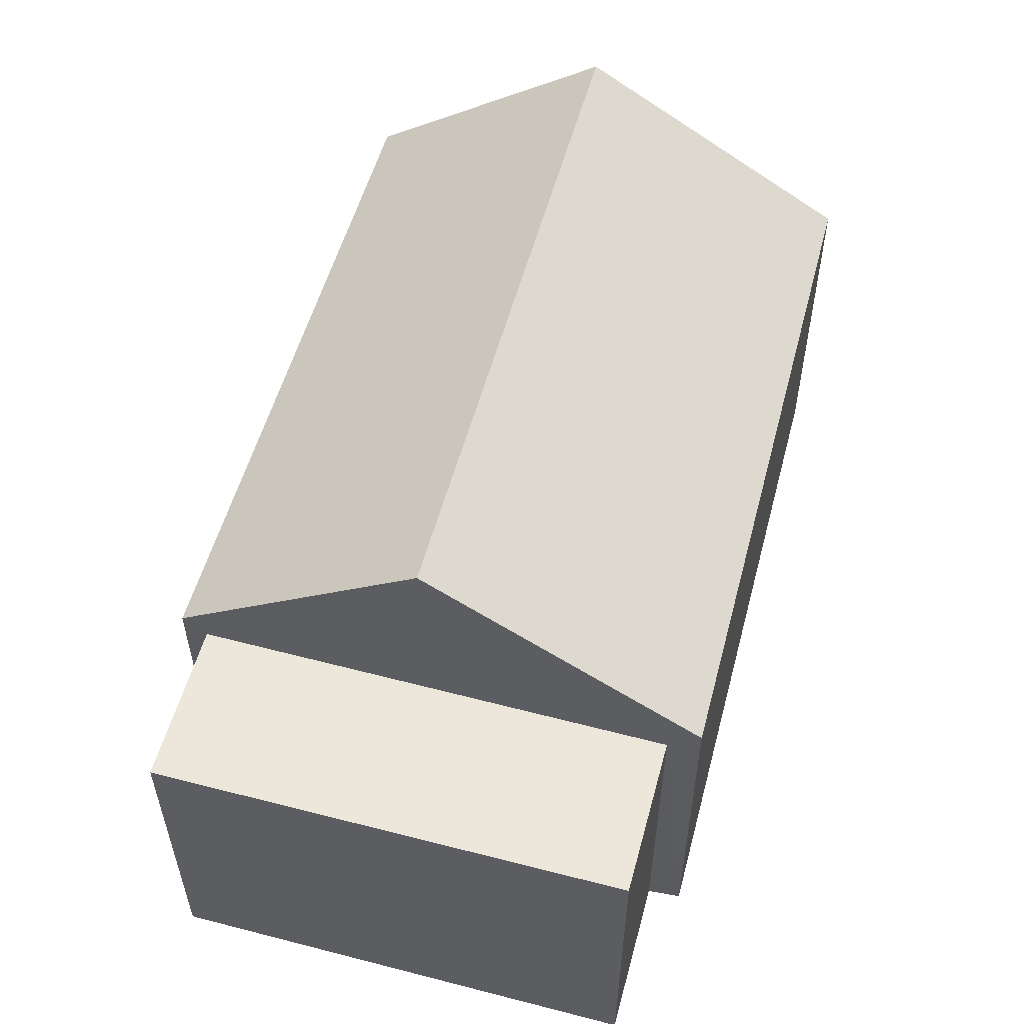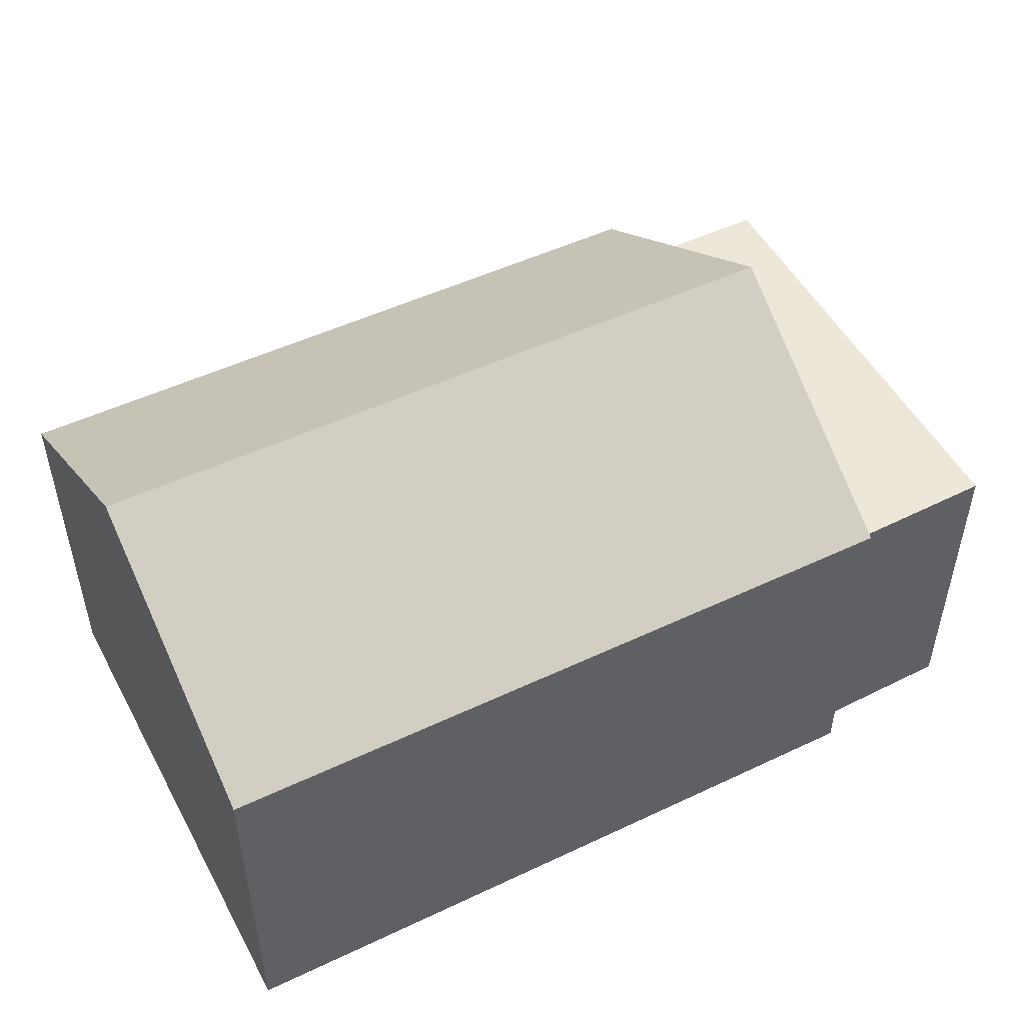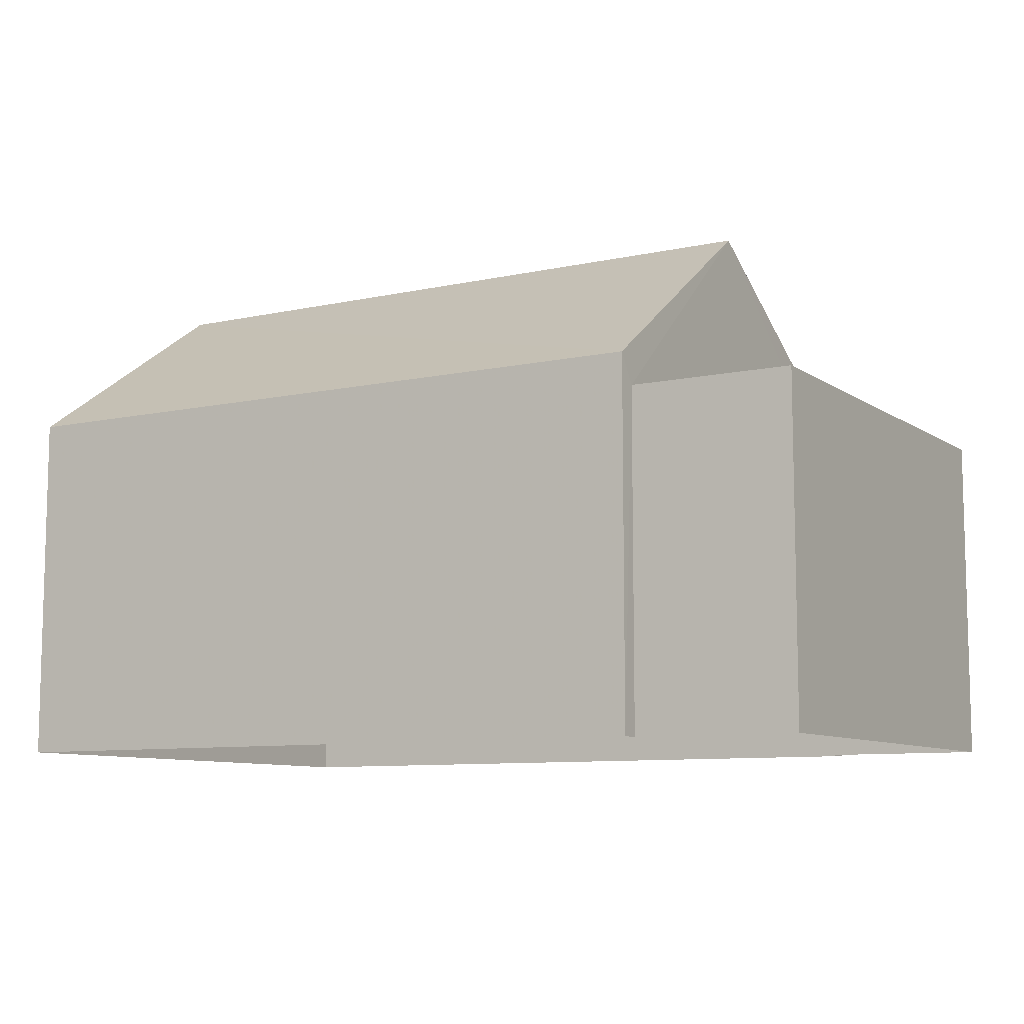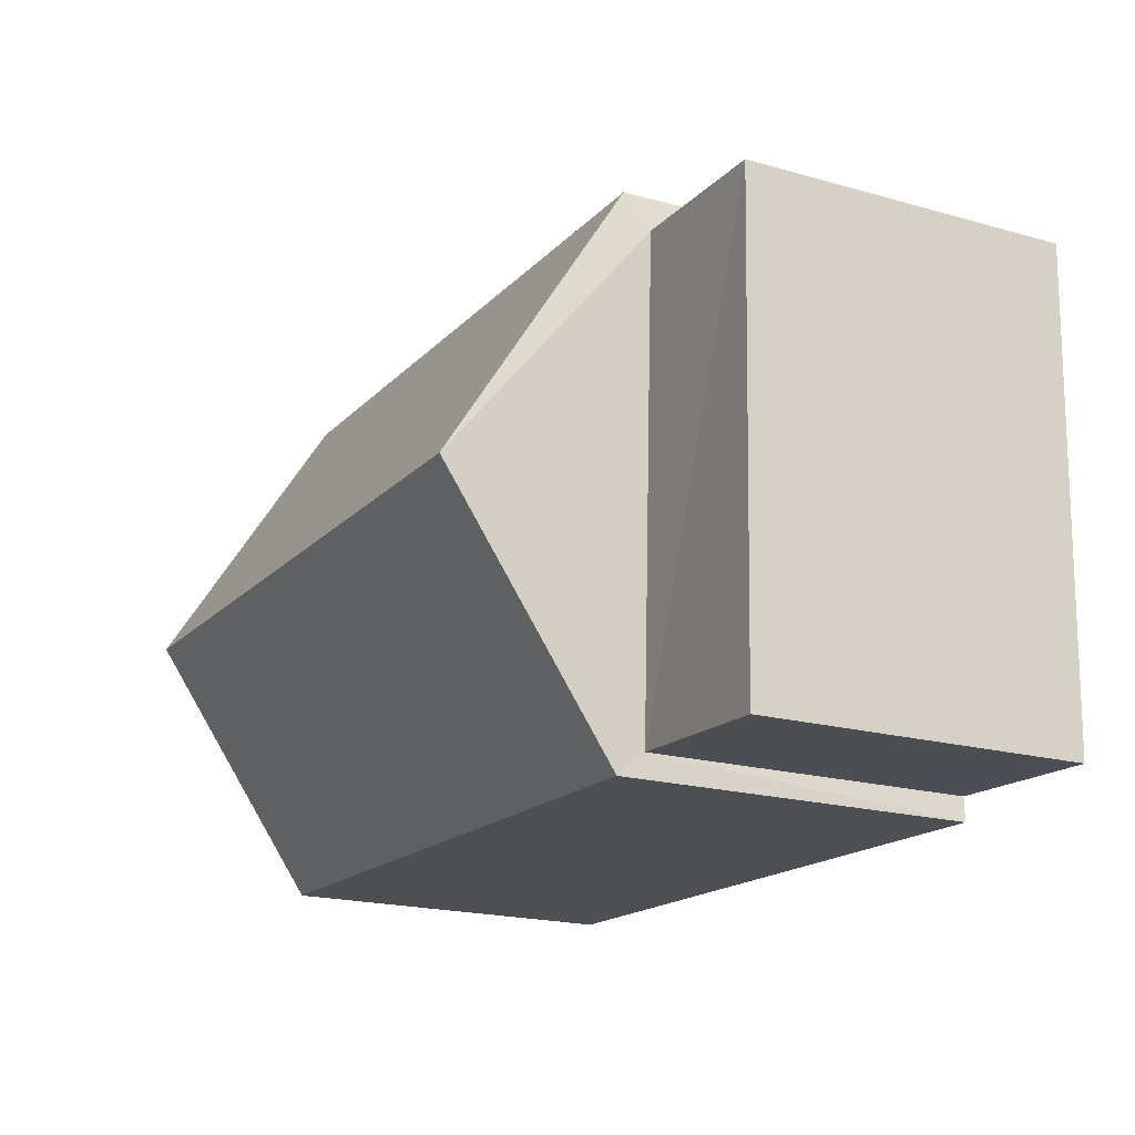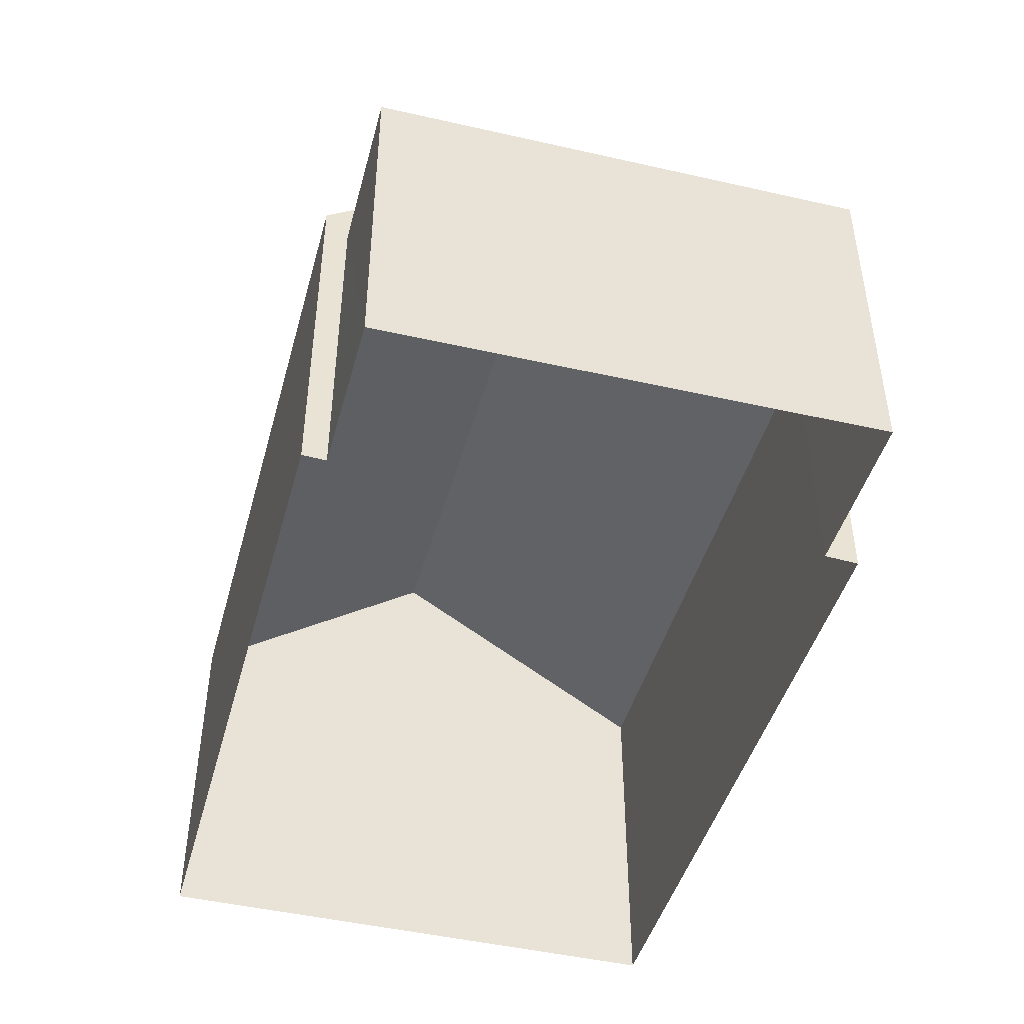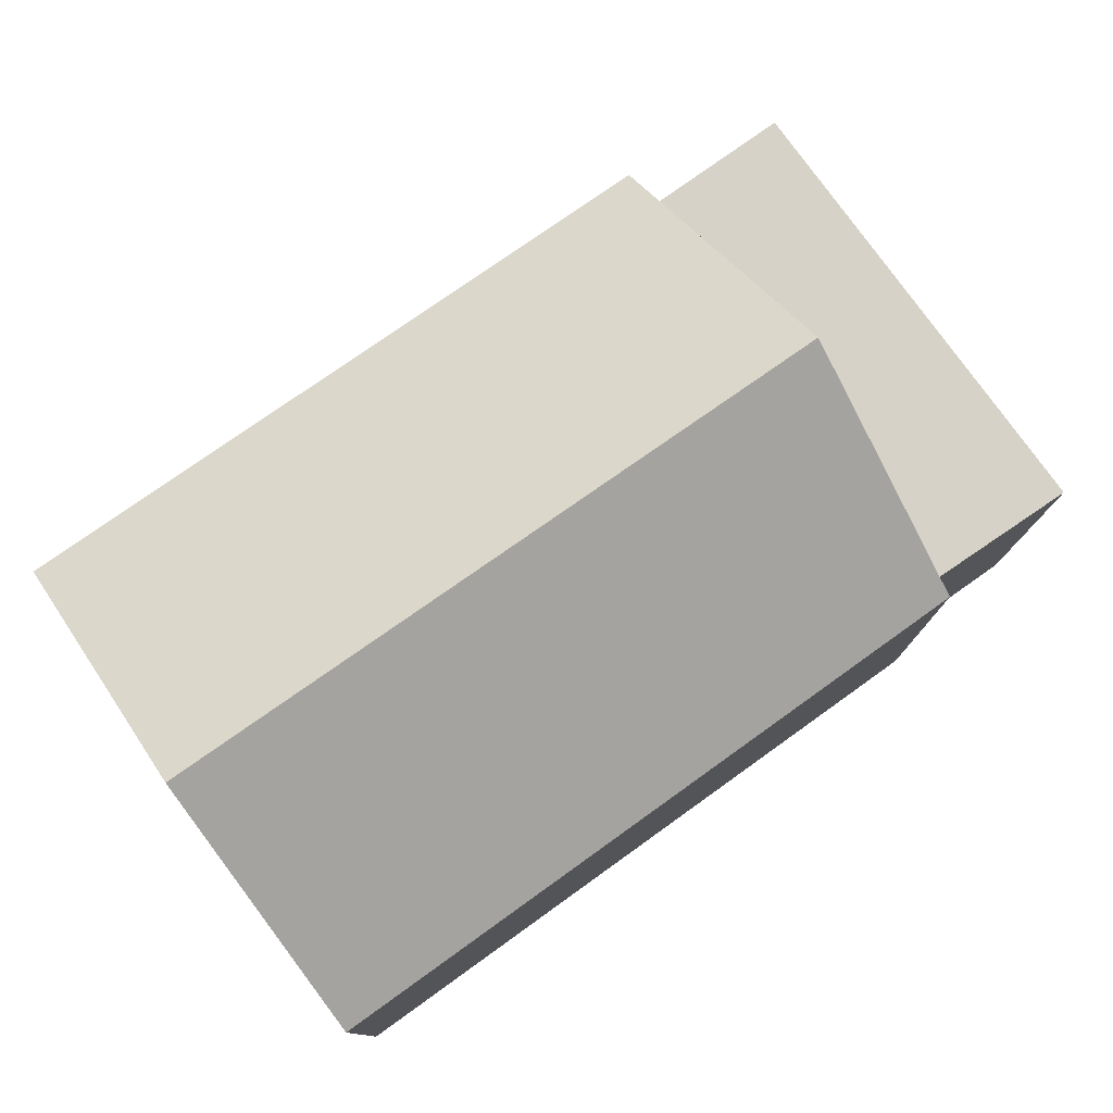
<metadata>
{"format":"obj","ext":"obj","renderer":"f3d","projection":"perspective","resolution":1024,"background":"white","views":[{"elev":54.4,"azim":102.8,"up":"+Z"},{"elev":49.6,"azim":-29.8,"up":"+Z"},{"elev":-9.0,"azim":28.4,"up":"+Z"},{"elev":-19.5,"azim":62.2,"up":"+Y"},{"elev":-45.1,"azim":72.6,"up":"+Z"},{"elev":77.3,"azim":-37.4,"up":"+Z"}]}
</metadata>
<code>
v -3.162e+05 4.048e+04 3.735
v -3.162e+05 4.048e+04 3.735
v -3.162e+05 4.048e+04 3.737
v -3.162e+05 4.047e+04 3.736
v -3.162e+05 4.047e+04 3.734
v -3.162e+05 4.047e+04 3.734
v -3.162e+05 4.048e+04 3.734
v -3.162e+05 4.047e+04 3.733
v -3.162e+05 4.048e+04 5.998
v -3.162e+05 4.048e+04 6
v -3.162e+05 4.048e+04 7.085
v -3.162e+05 4.047e+04 7.083
v -3.162e+05 4.047e+04 5.997
v -3.162e+05 4.047e+04 5.999
v -3.162e+05 4.047e+04 5.822
v -3.162e+05 4.047e+04 5.822
v -3.162e+05 4.048e+04 5.823
v -3.162e+05 4.048e+04 5.823
f 1 2 3
f 3 2 4
f 4 5 6
f 2 7 8
f 5 2 8
f 4 2 5
f 9 10 11
f 12 9 11
f 11 13 12
f 11 14 13
f 15 16 17
f 18 15 17
f 17 8 7
f 17 16 8
f 2 1 18
f 15 6 5
f 12 15 18
f 13 6 15
f 18 1 9
f 13 15 12
f 12 18 9
f 14 4 6
f 13 14 6
f 10 1 3
f 10 9 1
f 18 17 7
f 2 18 7
f 15 8 16
f 15 5 8
f 3 4 10
f 10 14 11
f 10 4 14

</code>
